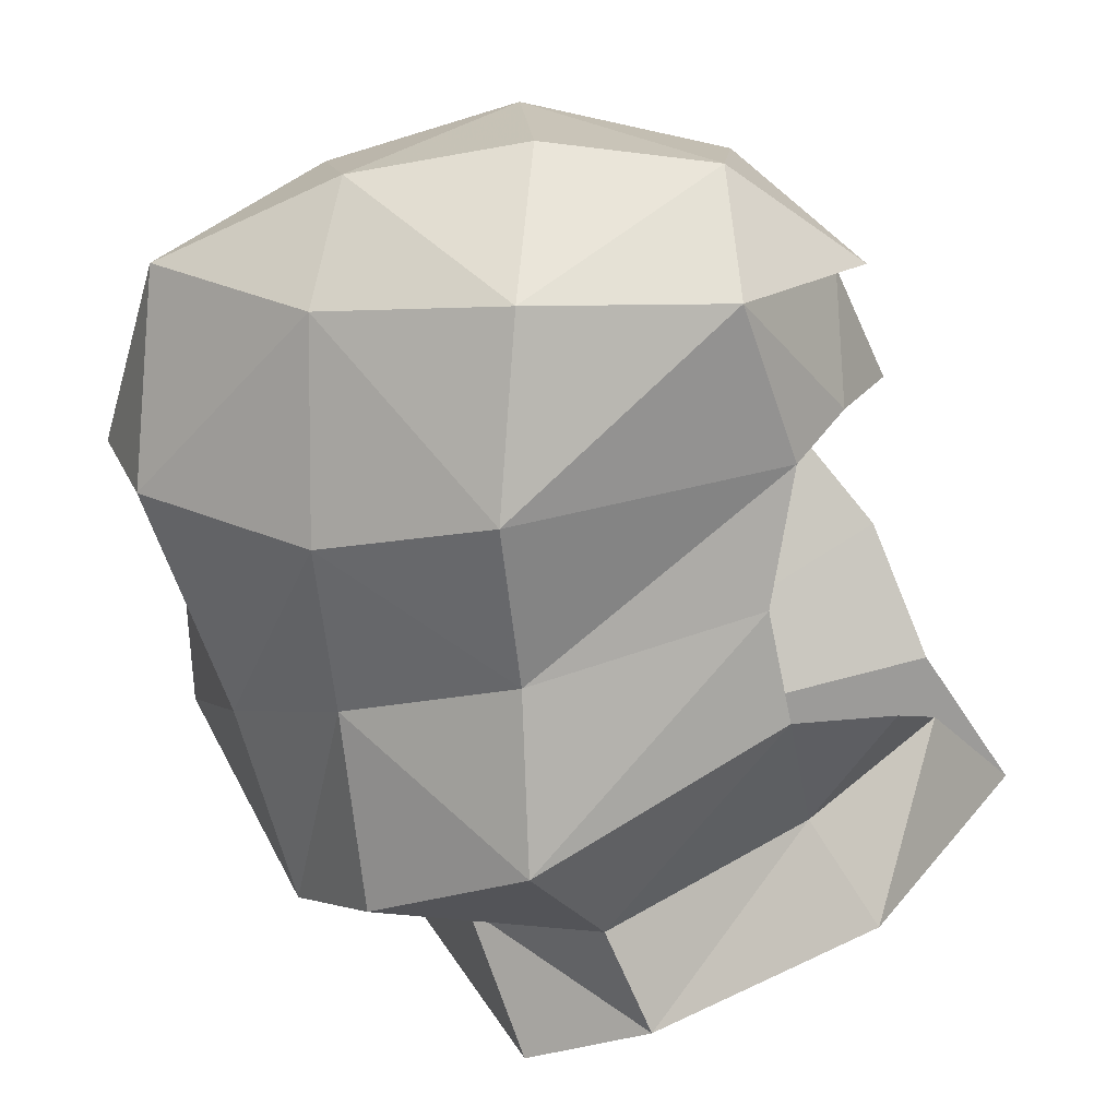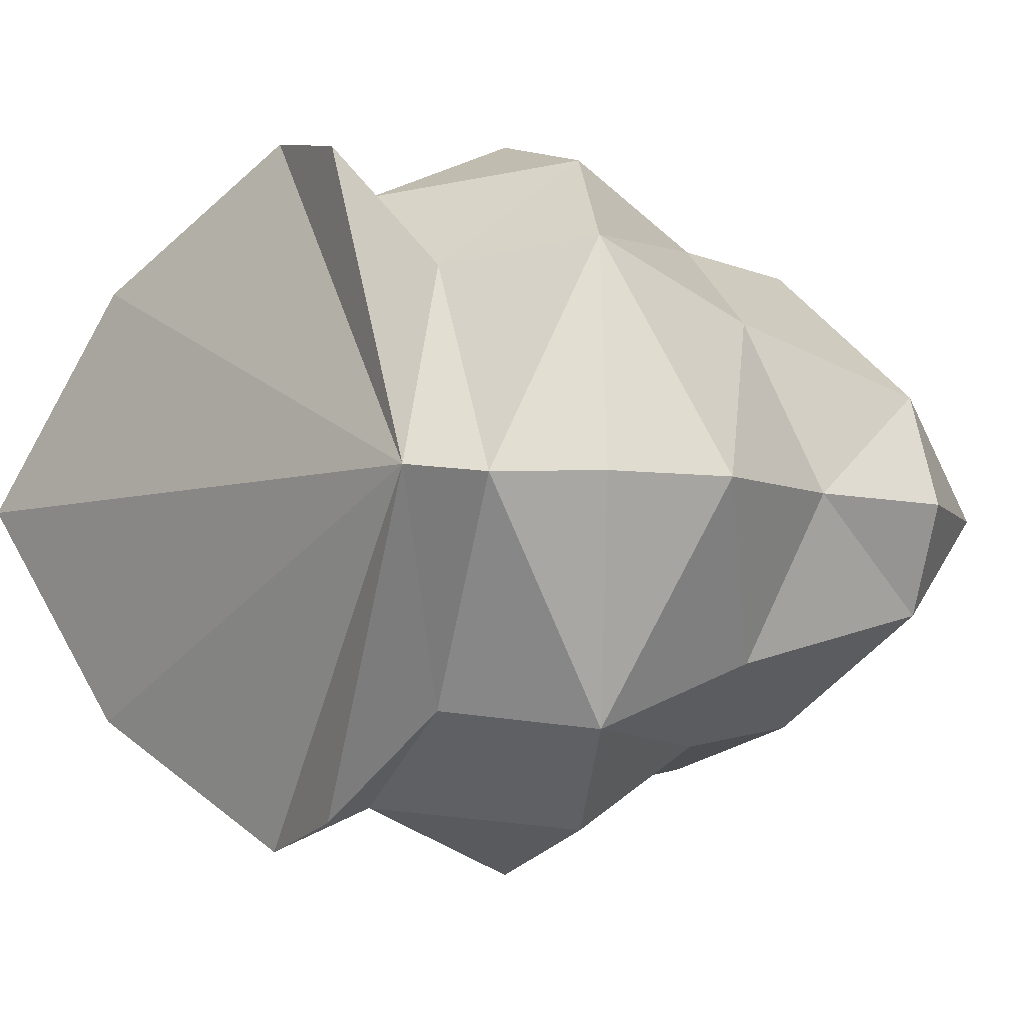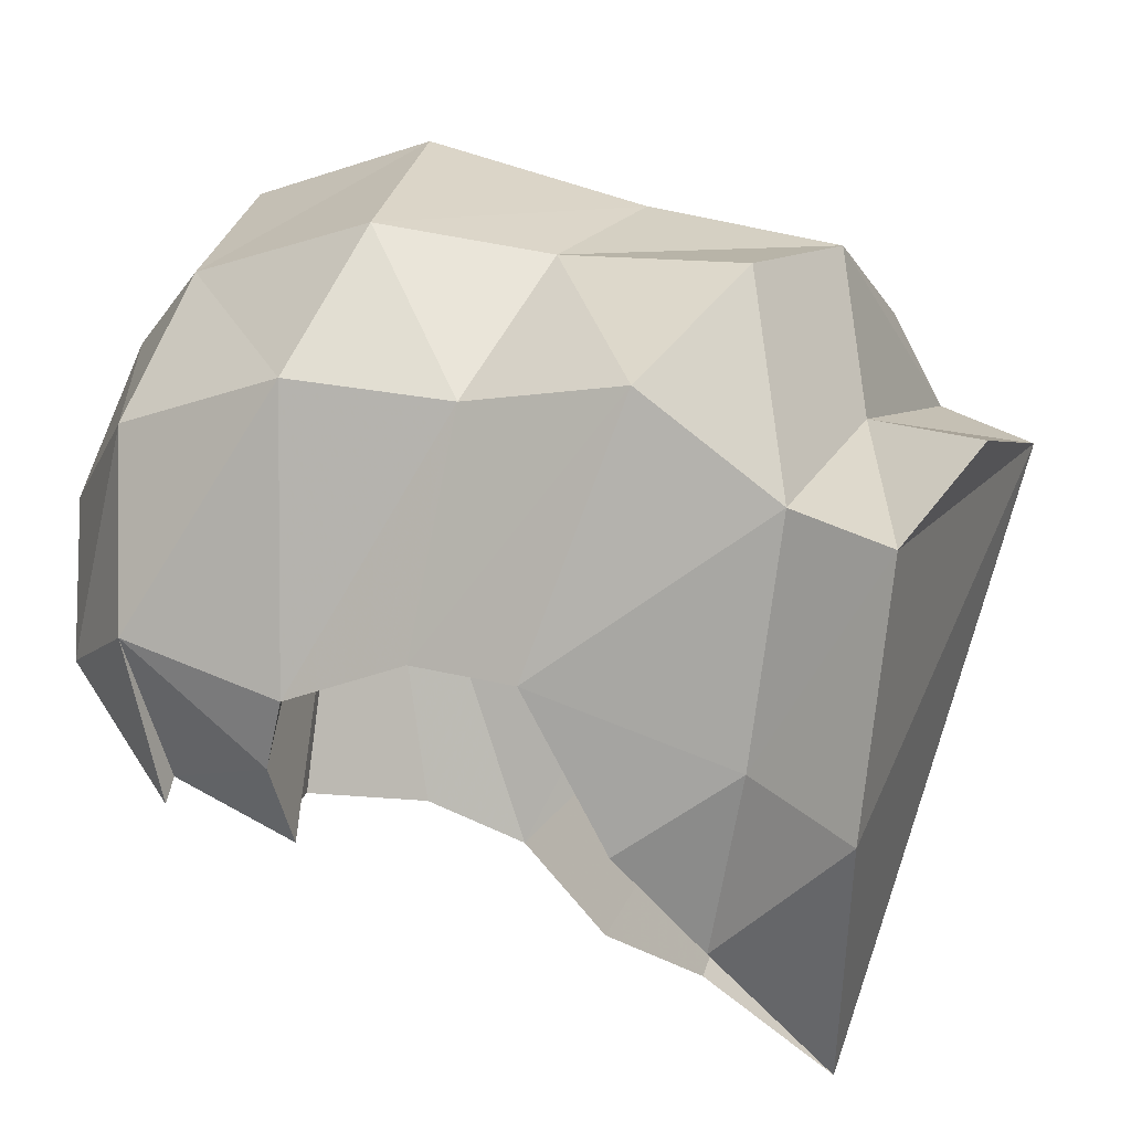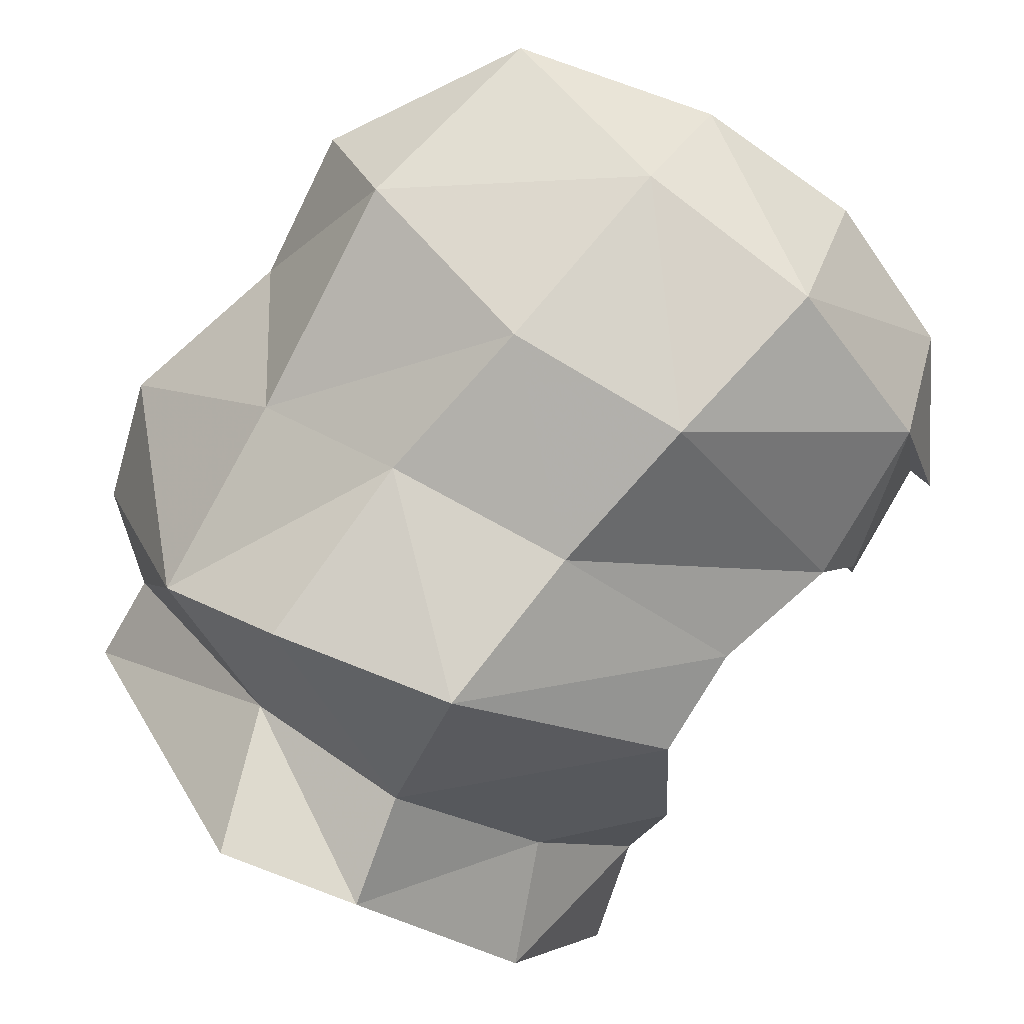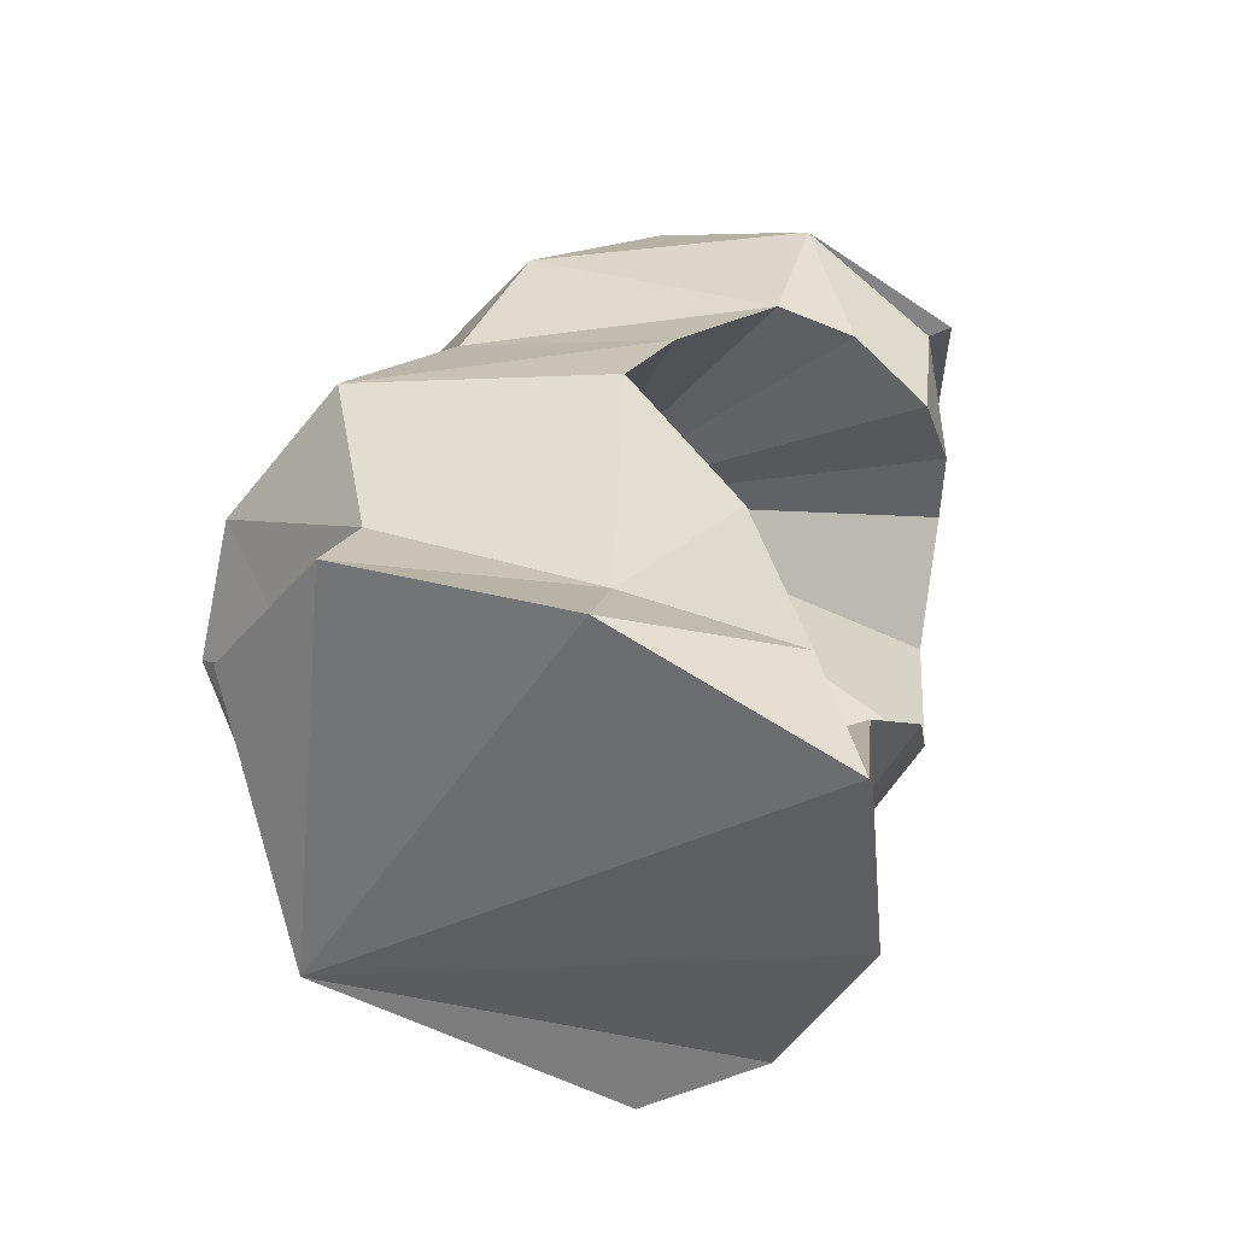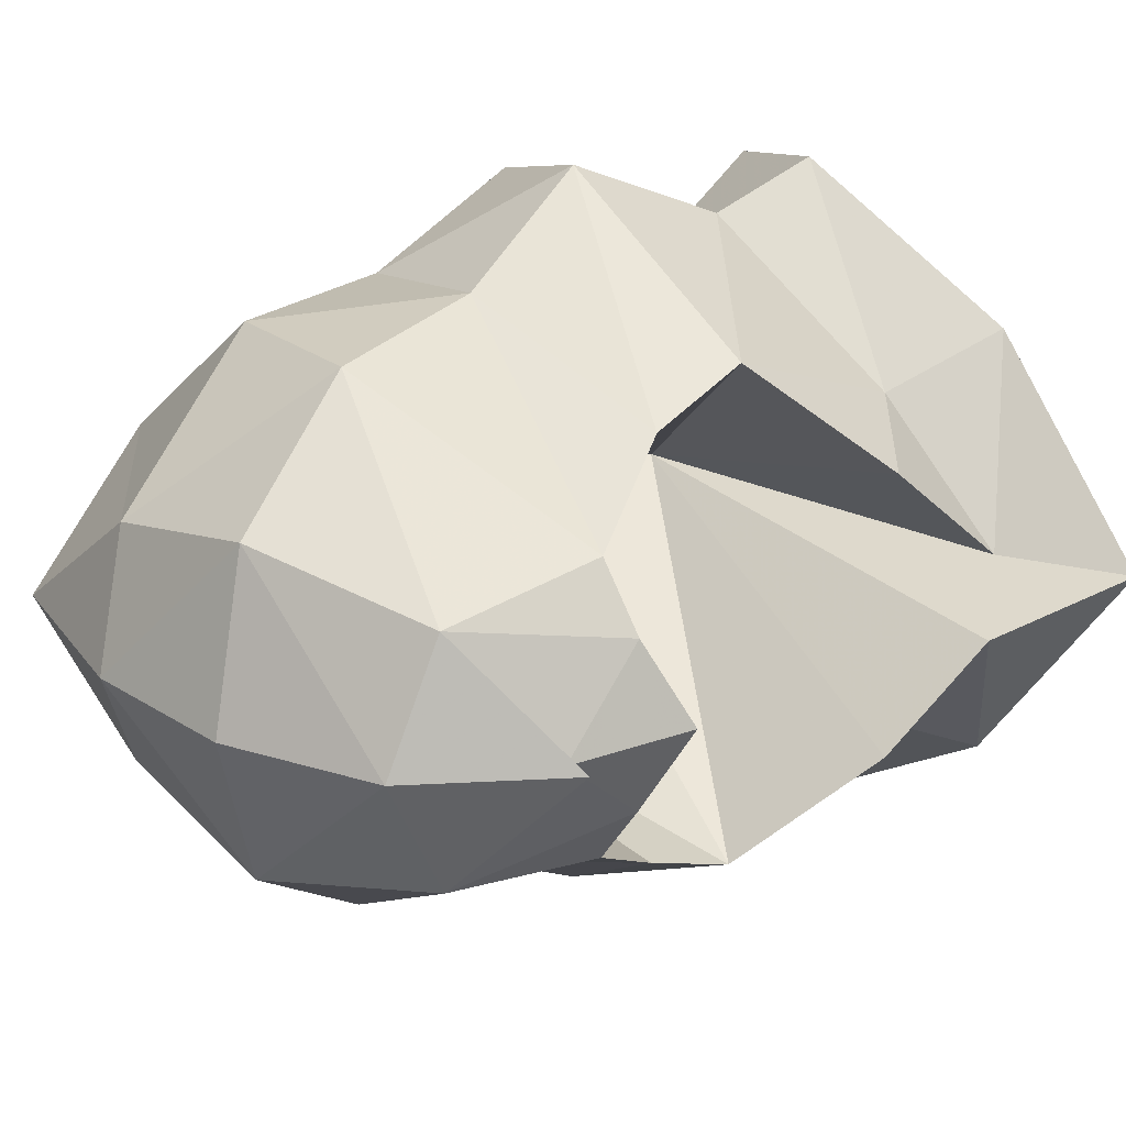
<metadata>
{"format":"obj","ext":"obj","renderer":"f3d","projection":"perspective","resolution":1024,"background":"white","views":[{"elev":-50.0,"azim":29.8,"up":"+Y"},{"elev":-5.3,"azim":-116.7,"up":"+Y"},{"elev":69.5,"azim":125.9,"up":"+Y"},{"elev":-64.3,"azim":-17.6,"up":"+Y"},{"elev":-57.6,"azim":35.7,"up":"+Z"},{"elev":23.7,"azim":65.5,"up":"+Y"}]}
</metadata>
<code>
g common_helmet_23620
v -0.8077 2.57 -2.802
v -1.815 2.348 -2.822
v -1.81 1.596 -2.017
v -0.7528 2.27 -2.058
v -2.978 0.05309 -2.813
v -2.835 0.05309 -2.129
v 0.6095 1.645 -3.559
v 0.5181 1.282 -2.704
v 1.402 0.3713 -3.075
v 1.506 0.05309 -4.161
v -1.936 2.412 -0.9795
v -0.6756 2.768 -0.9331
v 1.041 1.874 -1.321
v -1.457 1.933 0.1891
v -0.1772 2.156 0.02863
v 1.259 1.586 -0.6202
v -2.691 1.724 -1.224
v -2.379 1.257 0.1079
v -0.9489 1.905 1.314
v 0.2912 1.963 1.102
v 1.808 1.079 0.008184
v 0.2912 1.963 1.102
v -0.9489 1.905 1.314
v -0.3172 0.9097 2.409
v 0.9332 1.184 2.022
v 2.045 0.9016 1.177
v 1.808 1.079 0.008184
v -2.078 0.863 1.735
v -1.36 0.03302 2.765
v -0.3172 0.9097 2.409
v -0.9489 1.905 1.314
v 1.232 0.03302 2.332
v 2.179 0.03302 1.598
v 0.06922 0.03302 2.715
v -2.588 0.05309 0.6259
v -2.43 0.03302 1.725
v -2.379 1.257 0.1079
v 2.135 0.6482 -0.08553
v 2.431 0.05309 0.5391
v 2.317 0.05309 -0.3991
v 1.414 1.084 -2.298
v -3.242 0.05309 -1.469
v -3.266 0.05309 -0.5347
v -3.266 0.05309 -0.5347
v 2.045 0.9016 1.177
v 2.615 0.05309 0.4663
v 2.431 0.05309 0.5391
v 0.06922 0.03302 2.715
v 2.615 0.05309 0.4663
v 1.041 1.874 -1.321
v 1.259 1.586 -0.6202
v -0.816 0.05309 1.437
v 1.808 1.079 0.008184
v 2.135 0.6482 -0.08553
v 2.317 0.05309 -0.3991
v 1.506 0.05309 -4.161
v 1.402 0.3713 -3.075
v -1.926 0.04402 -2.158
v 1.414 1.084 -2.298
v -2.24 0.05309 -1.066
v -1.815 2.348 -2.822
v -0.8077 2.57 -2.802
v -2.978 0.05309 -2.813
v 0.6095 1.645 -3.559
v 1.506 0.05309 -4.161
v -0.8077 -2.463 -2.802
v -0.7528 -2.164 -2.058
v -1.81 -1.49 -2.017
v -1.815 -2.242 -2.822
v 0.6095 -1.539 -3.559
v 1.402 -0.2651 -3.075
v 0.5181 -1.176 -2.704
v -0.6756 -2.662 -0.9331
v -1.936 -2.306 -0.9795
v 1.041 -1.767 -1.321
v -0.1772 -2.048 0.02863
v -1.457 -1.724 0.1891
v 1.259 -1.48 -0.6202
v -2.691 -1.618 -1.224
v -2.379 -1.15 0.1079
v 0.2912 -1.895 1.102
v -0.9489 -1.575 1.314
v 1.808 -1.012 0.008184
v 0.2912 -1.895 1.102
v 0.9332 -1.151 2.022
v -0.3172 -0.8047 2.409
v -0.9489 -1.575 1.314
v 1.808 -1.012 0.008184
v 2.045 -0.8683 1.177
v -2.078 -0.7609 1.735
v -0.9489 -1.575 1.314
v -0.3172 -0.8047 2.409
v -2.379 -1.15 0.1079
v 2.135 -0.542 -0.08553
v 1.414 -0.978 -2.298
v 2.045 -0.8683 1.177
v 1.041 -1.767 -1.321
v 1.259 -1.48 -0.6202
v 1.808 -1.012 0.008184
v 2.135 -0.542 -0.08553
v 1.402 -0.2651 -3.075
v 1.414 -0.978 -2.298
v -1.815 -2.242 -2.822
v -0.8077 -2.463 -2.802
v 0.6095 -1.539 -3.559
f 1 2 3
f 3 4 1
f 5 6 3
f 3 2 5
f 7 8 9
f 9 10 7
f 1 4 8
f 8 7 1
f 4 3 11
f 11 12 4
f 4 12 13
f 13 8 4
f 12 11 14
f 14 15 12
f 12 15 16
f 16 13 12
f 17 18 14
f 14 11 17
f 15 14 19
f 19 20 15
f 15 20 21
f 21 16 15
f 22 23 24
f 24 25 22
f 22 25 26
f 26 27 22
f 28 29 30
f 30 31 28
f 25 32 33
f 33 26 25
f 34 32 25
f 25 24 34
f 35 36 28
f 28 37 35
f 38 26 39
f 39 40 38
f 6 17 3
f 8 13 41
f 8 41 9
f 17 11 3
f 6 42 17
f 42 43 17
f 44 35 37
f 18 19 14
f 36 29 28
f 45 46 47
f 30 29 48
f 26 33 49
f 26 38 27
f 43 18 17
f 37 28 31
f 50 51 52
f 51 53 52
f 54 55 52
f 53 54 52
f 56 57 58
f 59 50 58
f 57 59 58
f 50 52 60
f 50 60 58
f 61 62 63
f 64 65 63
f 62 64 63
f 66 67 68
f 68 69 66
f 5 69 68
f 68 6 5
f 70 10 71
f 71 72 70
f 66 70 72
f 72 67 66
f 67 73 74
f 74 68 67
f 67 72 75
f 75 73 67
f 73 76 77
f 77 74 73
f 73 75 78
f 78 76 73
f 79 74 77
f 77 80 79
f 76 81 82
f 82 77 76
f 76 78 83
f 83 81 76
f 84 85 86
f 86 87 84
f 84 88 89
f 89 85 84
f 90 91 92
f 92 29 90
f 85 89 33
f 33 32 85
f 34 86 85
f 85 32 34
f 35 93 90
f 90 36 35
f 94 40 39
f 39 89 94
f 6 68 79
f 72 95 75
f 72 71 95
f 79 68 74
f 6 79 42
f 42 79 43
f 44 93 35
f 80 77 82
f 36 90 29
f 96 47 46
f 92 48 29
f 89 49 33
f 89 88 94
f 43 79 80
f 93 91 90
f 97 52 98
f 98 52 99
f 100 52 55
f 99 52 100
f 56 58 101
f 102 58 97
f 101 58 102
f 97 60 52
f 97 58 60
f 103 63 104
f 105 63 65
f 104 63 105

</code>
